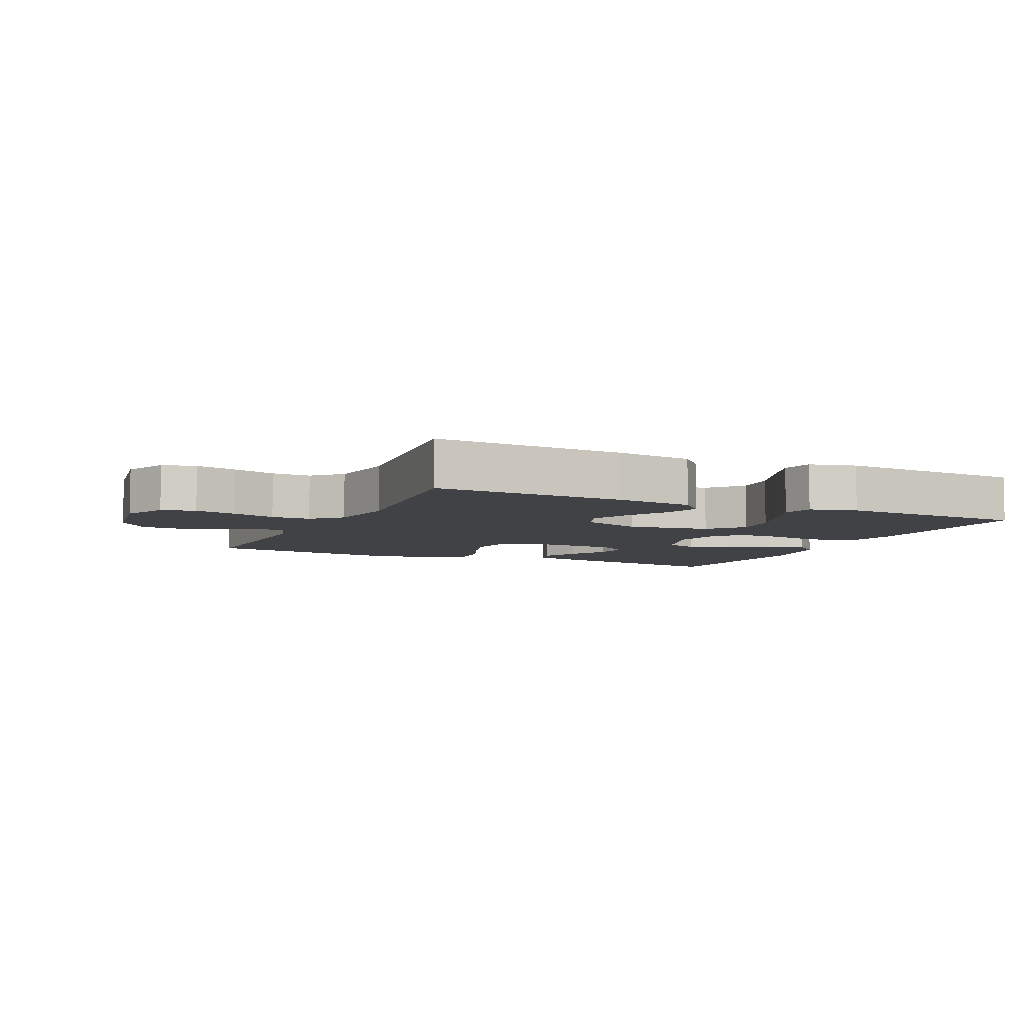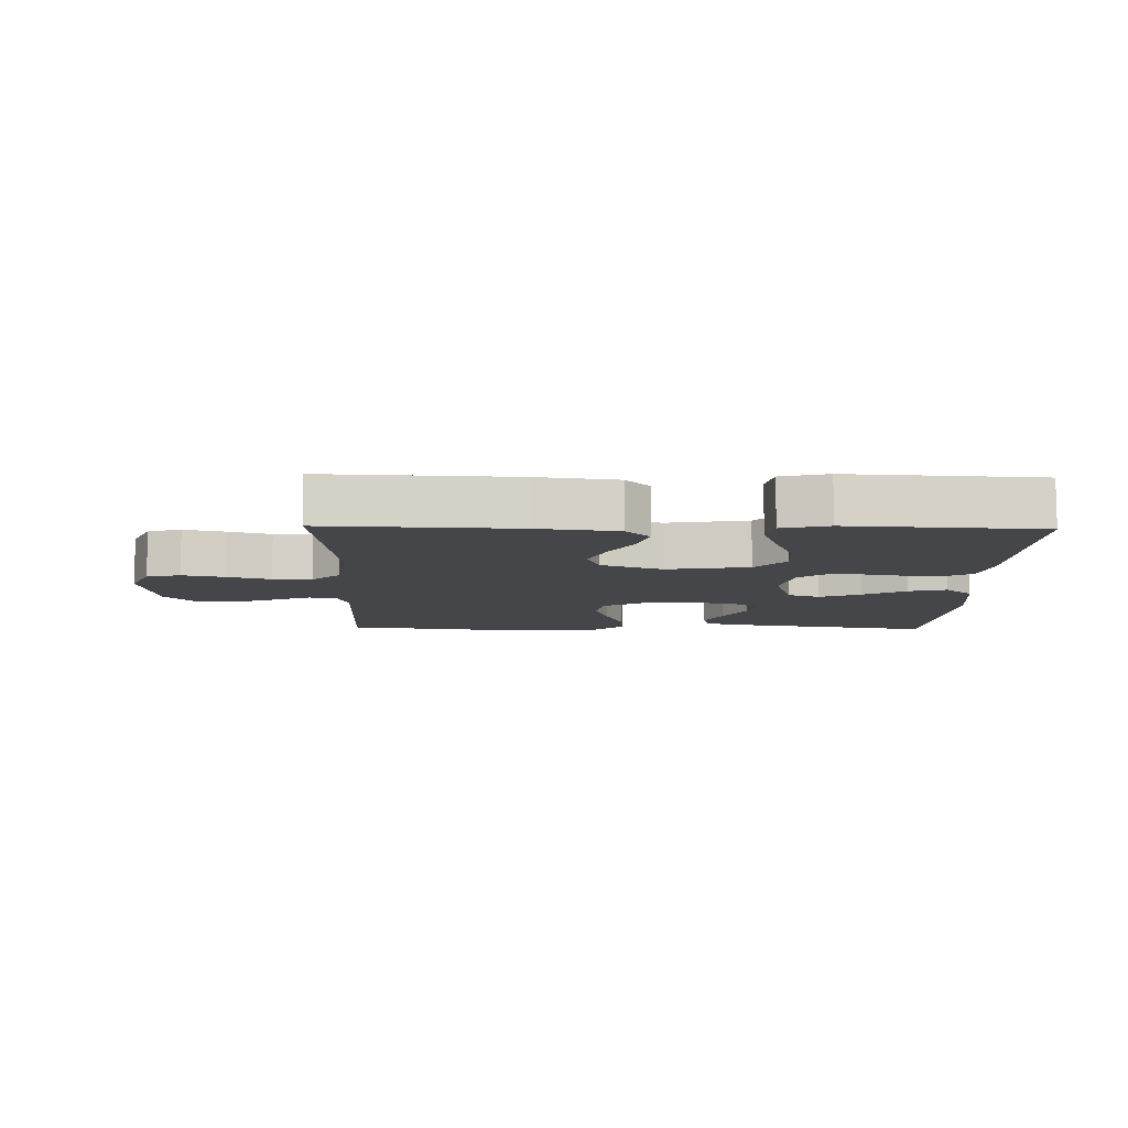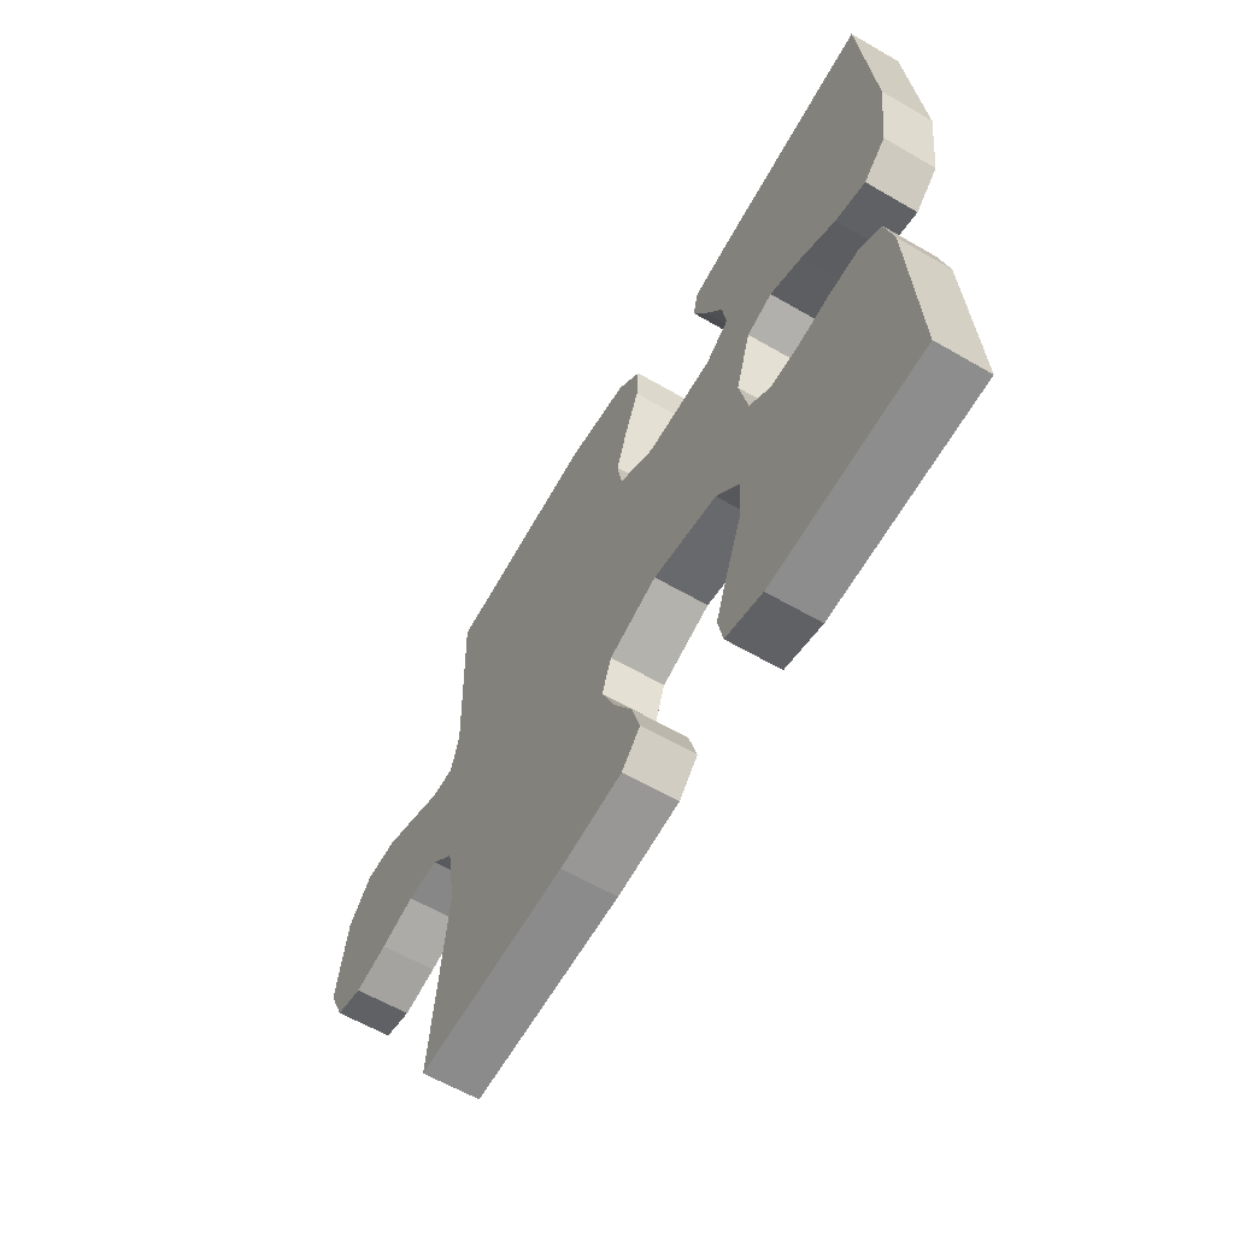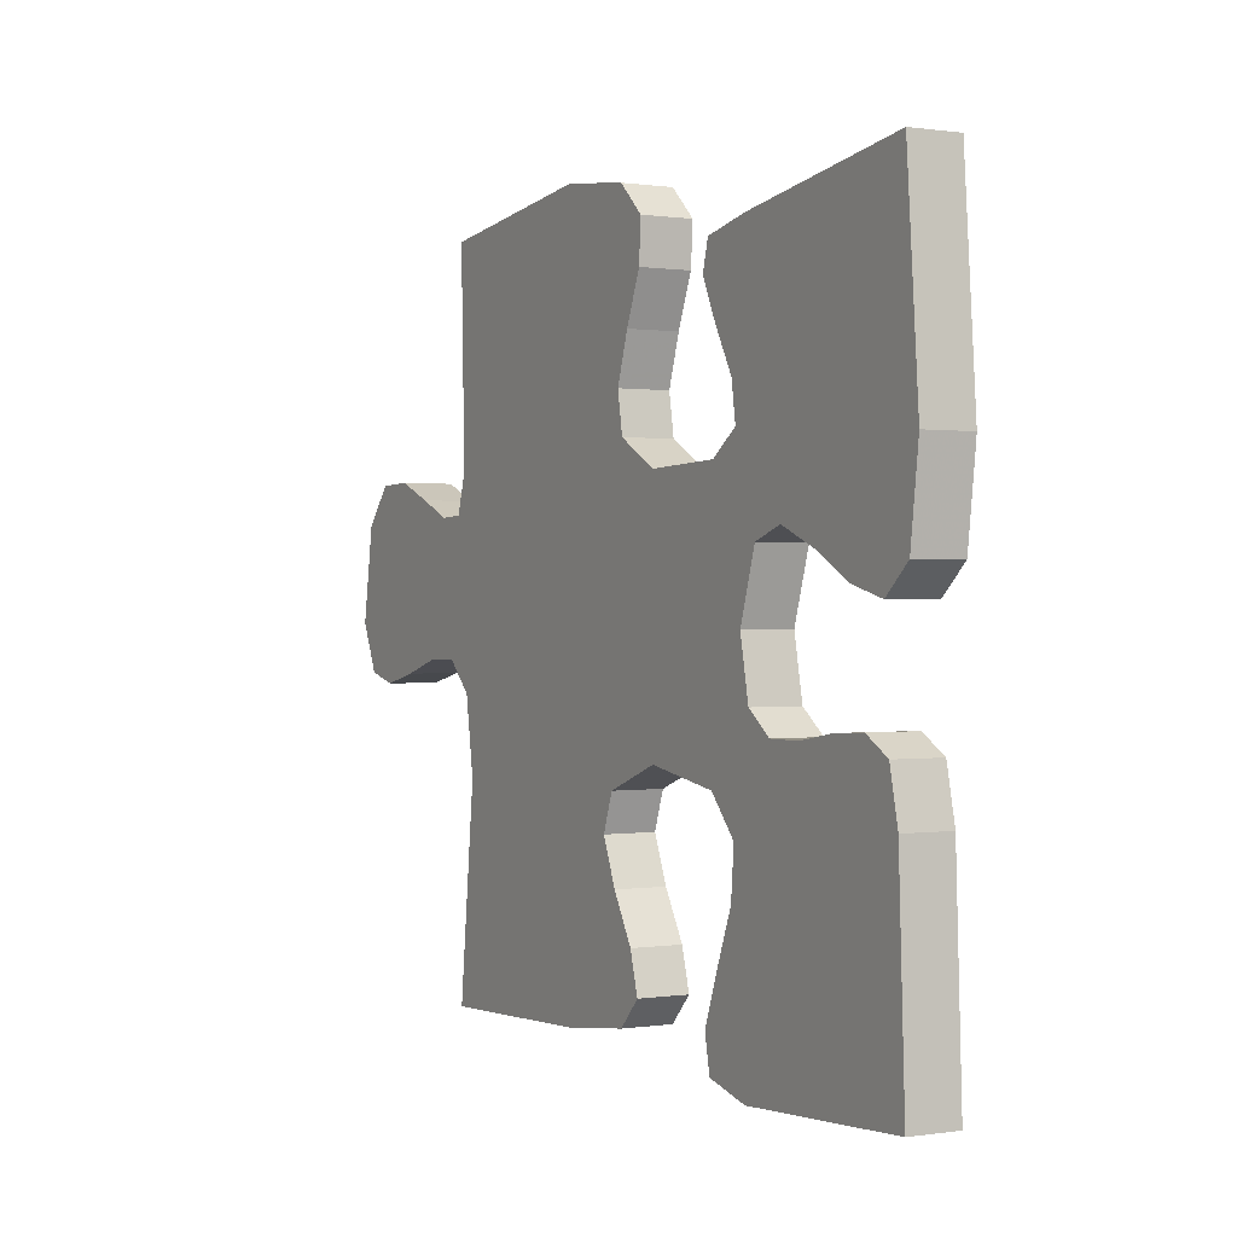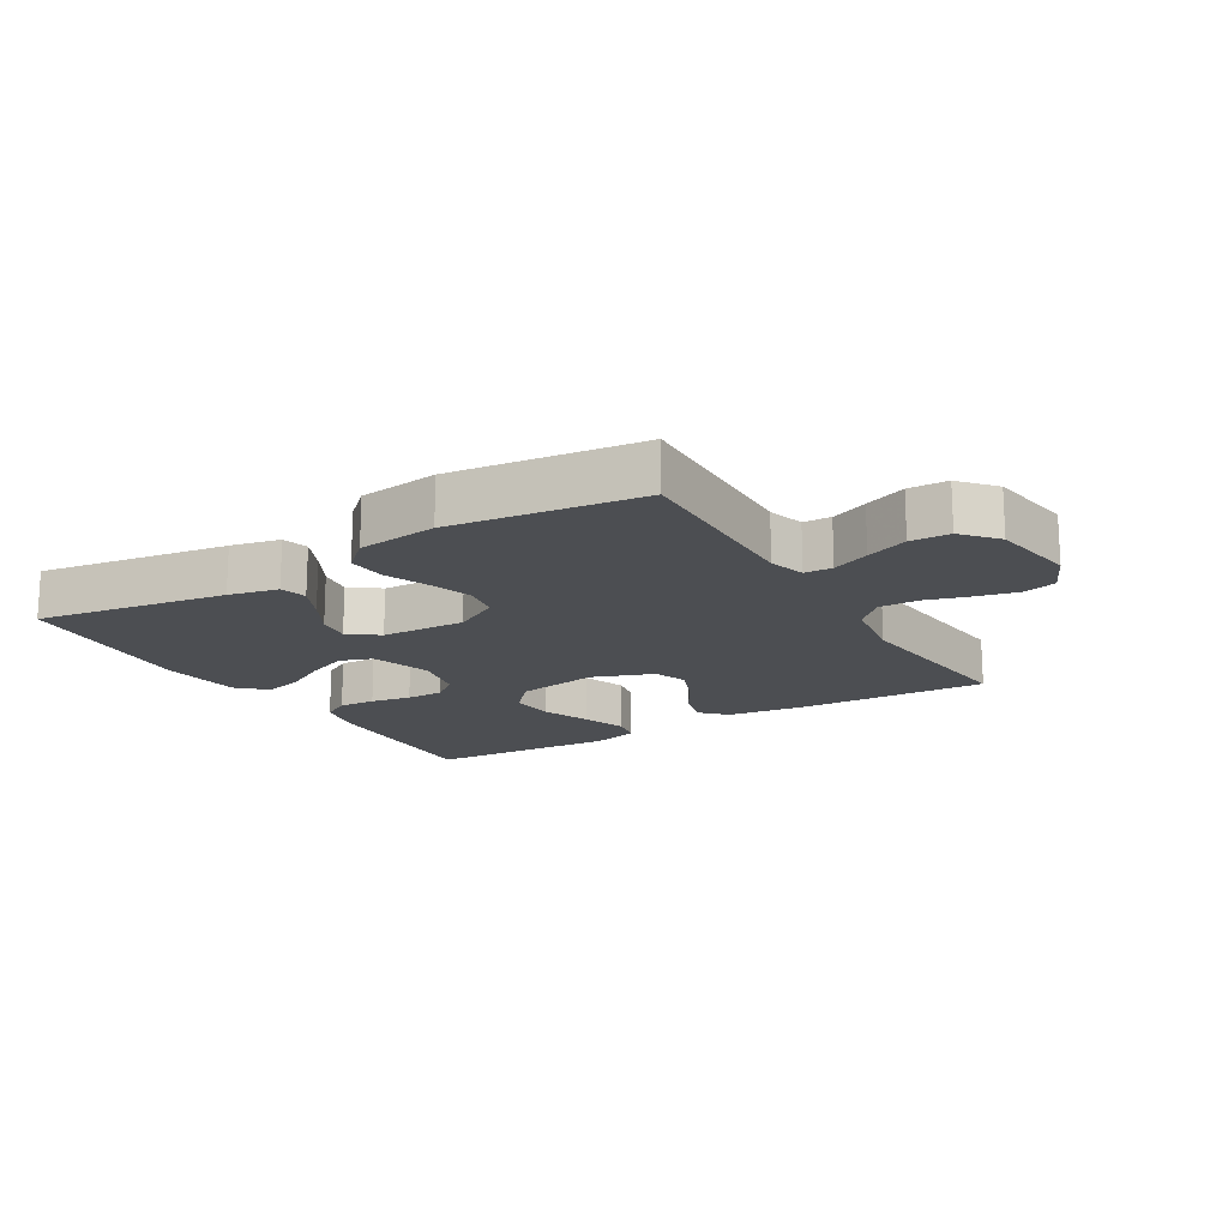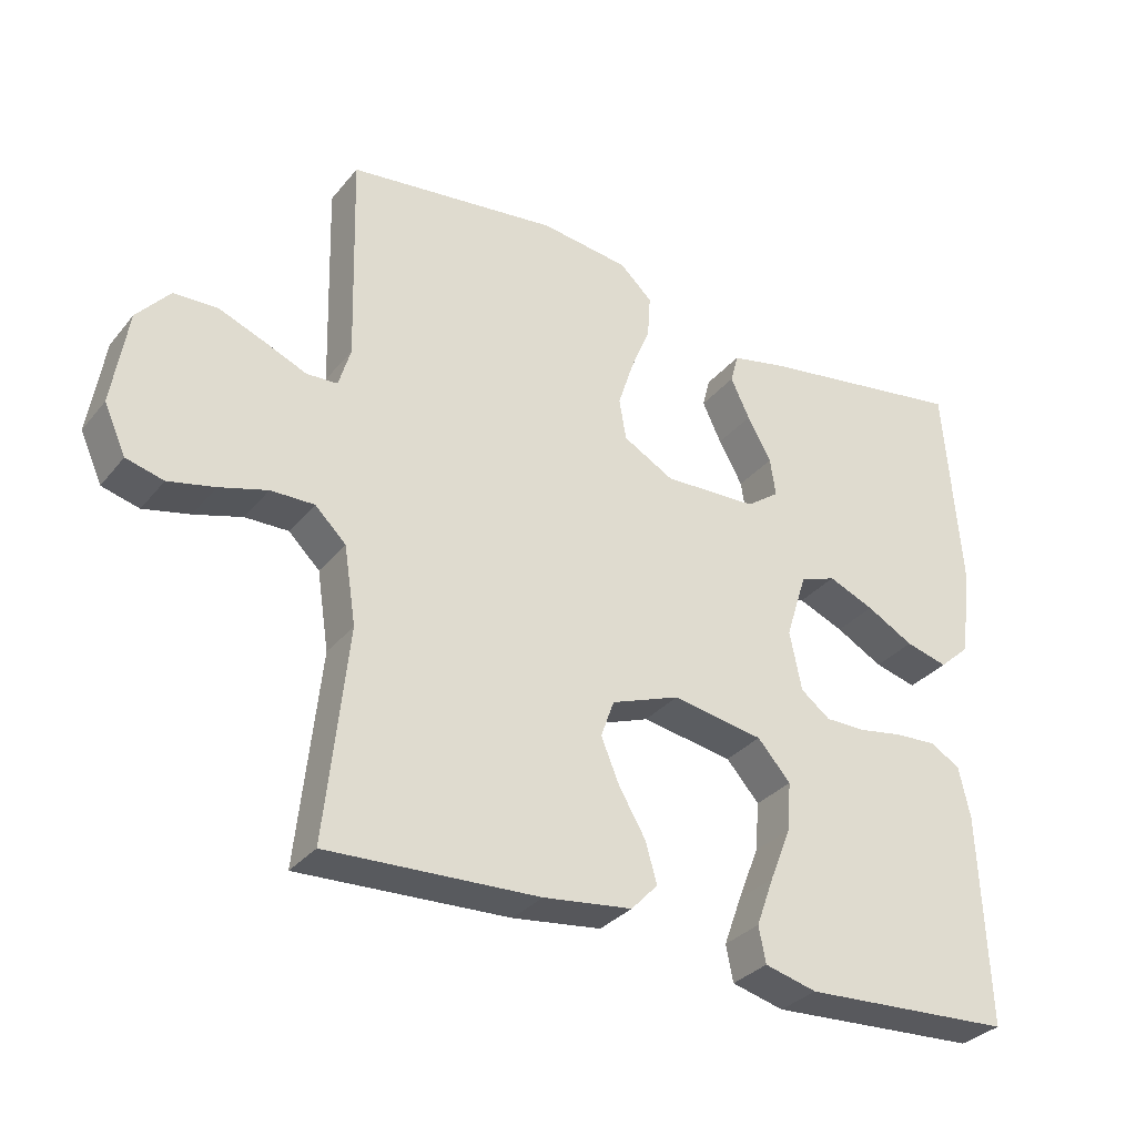
<metadata>
{"format":"obj","ext":"obj","renderer":"f3d","projection":"perspective","resolution":1024,"background":"white","views":[{"elev":-6.4,"azim":155.1,"up":"+Y"},{"elev":-9.4,"azim":178.6,"up":"+Y"},{"elev":-61.6,"azim":-120.5,"up":"+Z"},{"elev":0.4,"azim":-119.3,"up":"+Z"},{"elev":-16.8,"azim":30.8,"up":"+Y"},{"elev":-32.0,"azim":147.6,"up":"+Z"}]}
</metadata>
<code>
v -0.5 0.07 -0.5
v -0.488 0.07 -0.2
v -0.472 0.07 -0.127
v -0.429 0.07 -0.102
v -0.371 0.07 -0.105
v -0.307 0.07 -0.116
v -0.249 0.07 -0.116
v -0.207 0.07 -0.084
v -0.19 0.07 0
v -0.22 0.07 0.095
v -0.271 0.07 0.113
v -0.336 0.07 0.086
v -0.403 0.07 0.049
v -0.463 0.07 0.033
v -0.507 0.07 0.073
v -0.523 0.07 0.2
v -0.5 0.07 0.5
v -0.2 0.07 0.453
v -0.122 0.07 0.436
v -0.111 0.07 0.394
v -0.138 0.07 0.337
v -0.172 0.07 0.276
v -0.18 0.07 0.222
v -0.133 0.07 0.188
v 0 0.07 0.183
v 0.072 0.07 0.223
v 0.082 0.07 0.281
v 0.06 0.07 0.349
v 0.032 0.07 0.418
v 0.028 0.07 0.478
v 0.074 0.07 0.521
v 0.2 0.07 0.537
v 0.5 0.07 0.5
v 0.492 0.07 0.2
v 0.509 0.07 0.143
v 0.553 0.07 0.141
v 0.612 0.07 0.166
v 0.678 0.07 0.192
v 0.74 0.07 0.19
v 0.787 0.07 0.136
v 0.809 0.07 0
v 0.778 0.07 -0.069
v 0.725 0.07 -0.083
v 0.659 0.07 -0.068
v 0.591 0.07 -0.048
v 0.529 0.07 -0.047
v 0.485 0.07 -0.09
v 0.468 0.07 -0.2
v 0.5 0.07 -0.5
v 0.2 0.07 -0.487
v 0.074 0.07 -0.471
v 0.036 0.07 -0.431
v 0.052 0.07 -0.374
v 0.09 0.07 -0.309
v 0.116 0.07 -0.246
v 0.097 0.07 -0.193
v 0 0.07 -0.157
v -0.13 0.07 -0.179
v -0.177 0.07 -0.232
v -0.171 0.07 -0.302
v -0.141 0.07 -0.378
v -0.116 0.07 -0.447
v -0.126 0.07 -0.498
v -0.2 0.07 -0.517
v -0.5 0 -0.5
v -0.488 0 -0.2
v -0.472 0 -0.127
v -0.429 0 -0.102
v -0.371 0 -0.105
v -0.307 0 -0.116
v -0.249 0 -0.116
v -0.207 0 -0.084
v -0.19 0 0
v -0.22 0 0.095
v -0.271 0 0.113
v -0.336 0 0.086
v -0.403 0 0.049
v -0.463 0 0.033
v -0.507 0 0.073
v -0.523 0 0.2
v -0.5 0 0.5
v -0.2 0 0.453
v -0.122 0 0.436
v -0.111 0 0.394
v -0.138 0 0.337
v -0.172 0 0.276
v -0.18 0 0.222
v -0.133 0 0.188
v 0 0 0.183
v 0.072 0 0.223
v 0.082 0 0.281
v 0.06 0 0.349
v 0.032 0 0.418
v 0.028 0 0.478
v 0.074 0 0.521
v 0.2 0 0.537
v 0.5 0 0.5
v 0.492 0 0.2
v 0.509 0 0.143
v 0.553 0 0.141
v 0.612 0 0.166
v 0.678 0 0.192
v 0.74 0 0.19
v 0.787 0 0.136
v 0.809 0 0
v 0.778 0 -0.069
v 0.725 0 -0.083
v 0.659 0 -0.068
v 0.591 0 -0.048
v 0.529 0 -0.047
v 0.485 0 -0.09
v 0.468 0 -0.2
v 0.5 0 -0.5
v 0.2 0 -0.487
v 0.074 0 -0.471
v 0.036 0 -0.431
v 0.052 0 -0.374
v 0.09 0 -0.309
v 0.116 0 -0.246
v 0.097 0 -0.193
v 0 0 -0.157
v -0.13 0 -0.179
v -0.177 0 -0.232
v -0.171 0 -0.302
v -0.141 0 -0.378
v -0.116 0 -0.447
v -0.126 0 -0.498
v -0.2 0 -0.517
f 4 5 6
f 3 4 6
f 2 3 6
f 1 2 6
f 64 1 6
f 63 64 6
f 62 63 6
f 61 62 6
f 60 61 6
f 59 60 6 7
f 58 59 7 8
f 57 58 8 9
f 56 57 9 10
f 52 53 54
f 51 52 54
f 50 51 54
f 49 50 54
f 48 49 54
f 47 48 54 55
f 46 47 55 56
f 43 44 45
f 42 43 45
f 41 42 45
f 40 41 45
f 39 40 45
f 38 39 45
f 37 38 45
f 36 37 45
f 35 36 45 46
f 46 56 10
f 35 46 10
f 34 35 10
f 32 33 34
f 31 32 34
f 30 31 34
f 29 30 34
f 28 29 34
f 20 21 22
f 19 20 22
f 18 19 22
f 17 18 22
f 16 17 22
f 15 16 22
f 14 15 22
f 13 14 22
f 12 13 22
f 11 12 22 23
f 10 11 23 24
f 27 28 34
f 26 27 34
f 25 26 34
f 25 34 10
f 10 24 25
f 70 69 68
f 70 68 67
f 70 67 66
f 70 66 65
f 70 65 128
f 70 128 127
f 70 127 126
f 70 126 125
f 70 125 124
f 71 70 124 123
f 72 71 123 122
f 73 72 122 121
f 74 73 121 120
f 118 117 116
f 118 116 115
f 118 115 114
f 118 114 113
f 118 113 112
f 119 118 112 111
f 120 119 111 110
f 109 108 107
f 109 107 106
f 109 106 105
f 109 105 104
f 109 104 103
f 109 103 102
f 109 102 101
f 109 101 100
f 110 109 100 99
f 74 120 110
f 74 110 99
f 74 99 98
f 98 97 96
f 98 96 95
f 98 95 94
f 98 94 93
f 98 93 92
f 86 85 84
f 86 84 83
f 86 83 82
f 86 82 81
f 86 81 80
f 86 80 79
f 86 79 78
f 86 78 77
f 86 77 76
f 87 86 76 75
f 88 87 75 74
f 98 92 91
f 98 91 90
f 98 90 89
f 74 98 89
f 89 88 74
f 1 65 66 2
f 2 66 67 3
f 3 67 68 4
f 4 68 69 5
f 5 69 70 6
f 6 70 71 7
f 7 71 72 8
f 8 72 73 9
f 9 73 74 10
f 10 74 75 11
f 11 75 76 12
f 12 76 77 13
f 13 77 78 14
f 14 78 79 15
f 15 79 80 16
f 16 80 81 17
f 17 81 82 18
f 18 82 83 19
f 19 83 84 20
f 20 84 85 21
f 21 85 86 22
f 22 86 87 23
f 23 87 88 24
f 24 88 89 25
f 25 89 90 26
f 26 90 91 27
f 27 91 92 28
f 28 92 93 29
f 29 93 94 30
f 30 94 95 31
f 31 95 96 32
f 32 96 97 33
f 33 97 98 34
f 34 98 99 35
f 35 99 100 36
f 36 100 101 37
f 37 101 102 38
f 38 102 103 39
f 39 103 104 40
f 40 104 105 41
f 41 105 106 42
f 42 106 107 43
f 43 107 108 44
f 44 108 109 45
f 45 109 110 46
f 46 110 111 47
f 47 111 112 48
f 48 112 113 49
f 49 113 114 50
f 50 114 115 51
f 51 115 116 52
f 52 116 117 53
f 53 117 118 54
f 54 118 119 55
f 55 119 120 56
f 56 120 121 57
f 57 121 122 58
f 58 122 123 59
f 59 123 124 60
f 60 124 125 61
f 61 125 126 62
f 62 126 127 63
f 63 127 128 64
f 64 128 65 1

</code>
